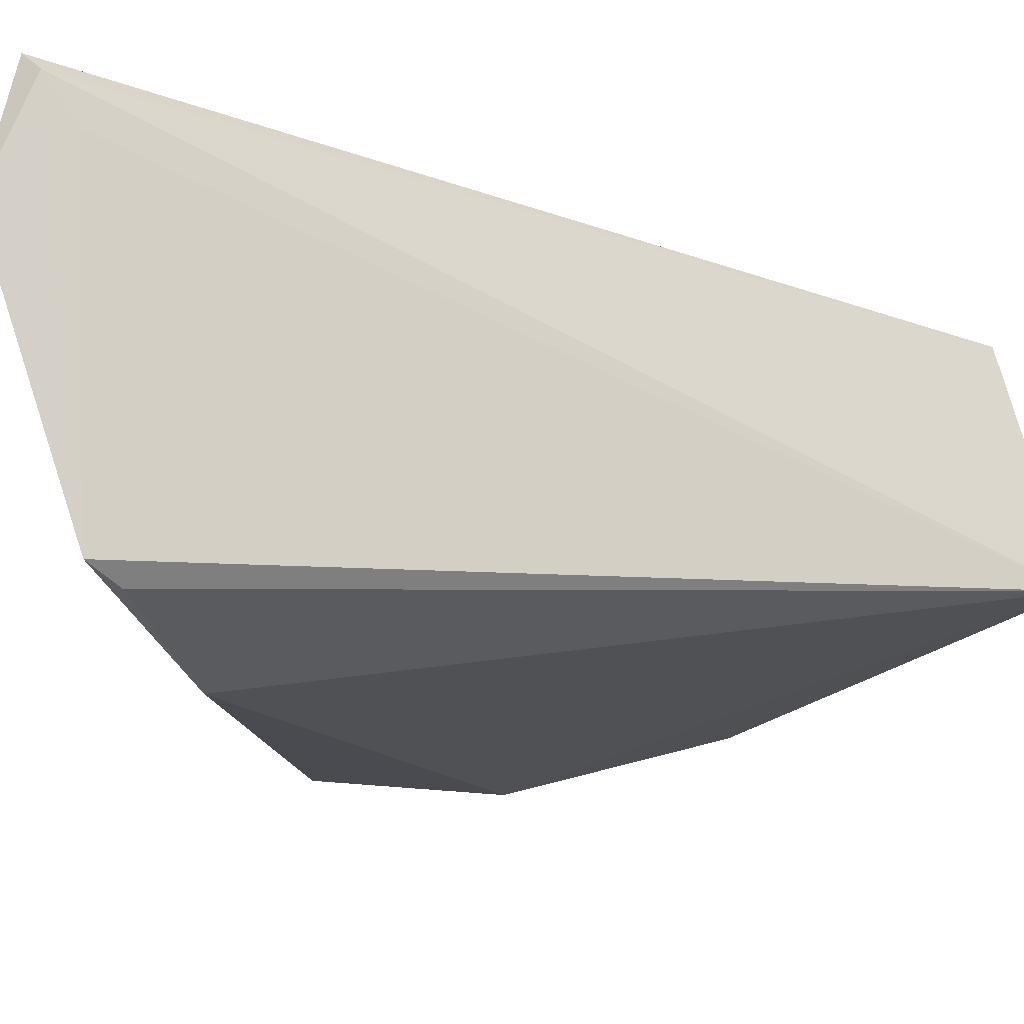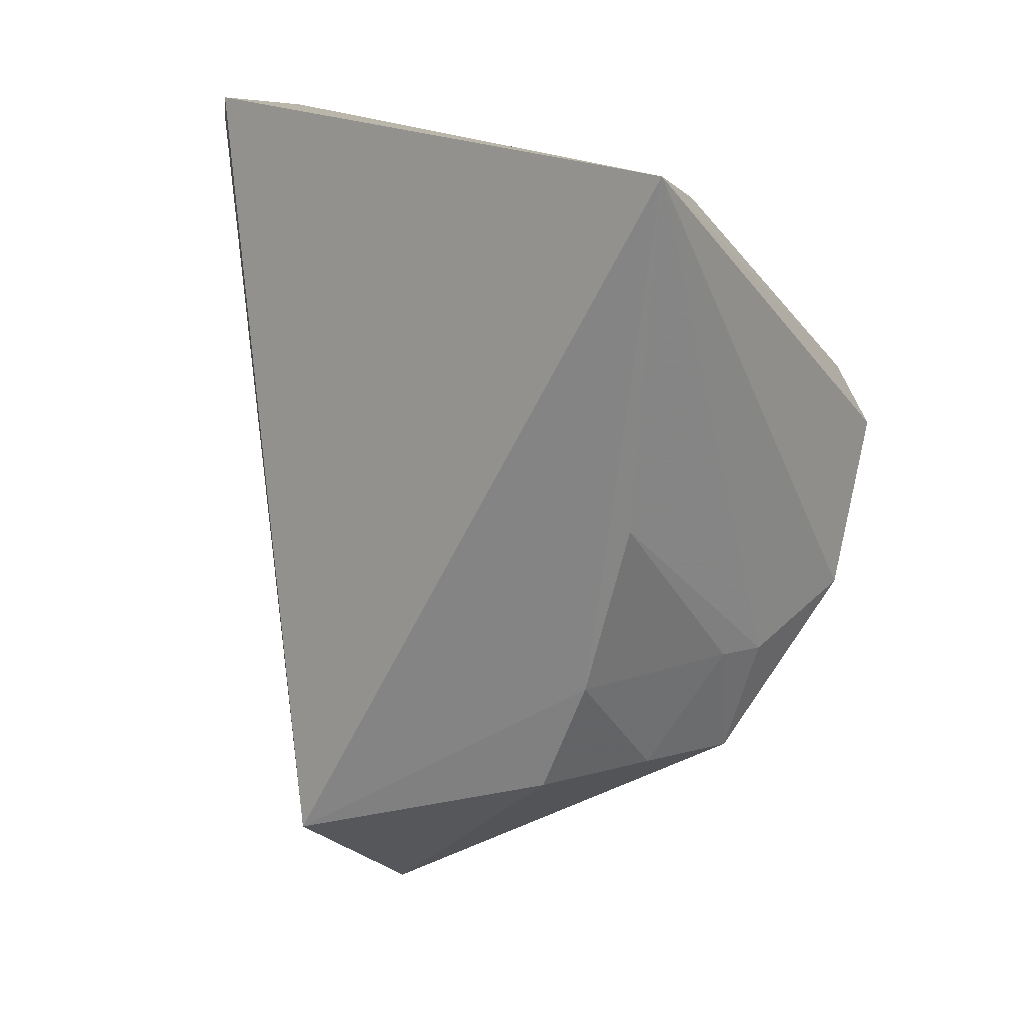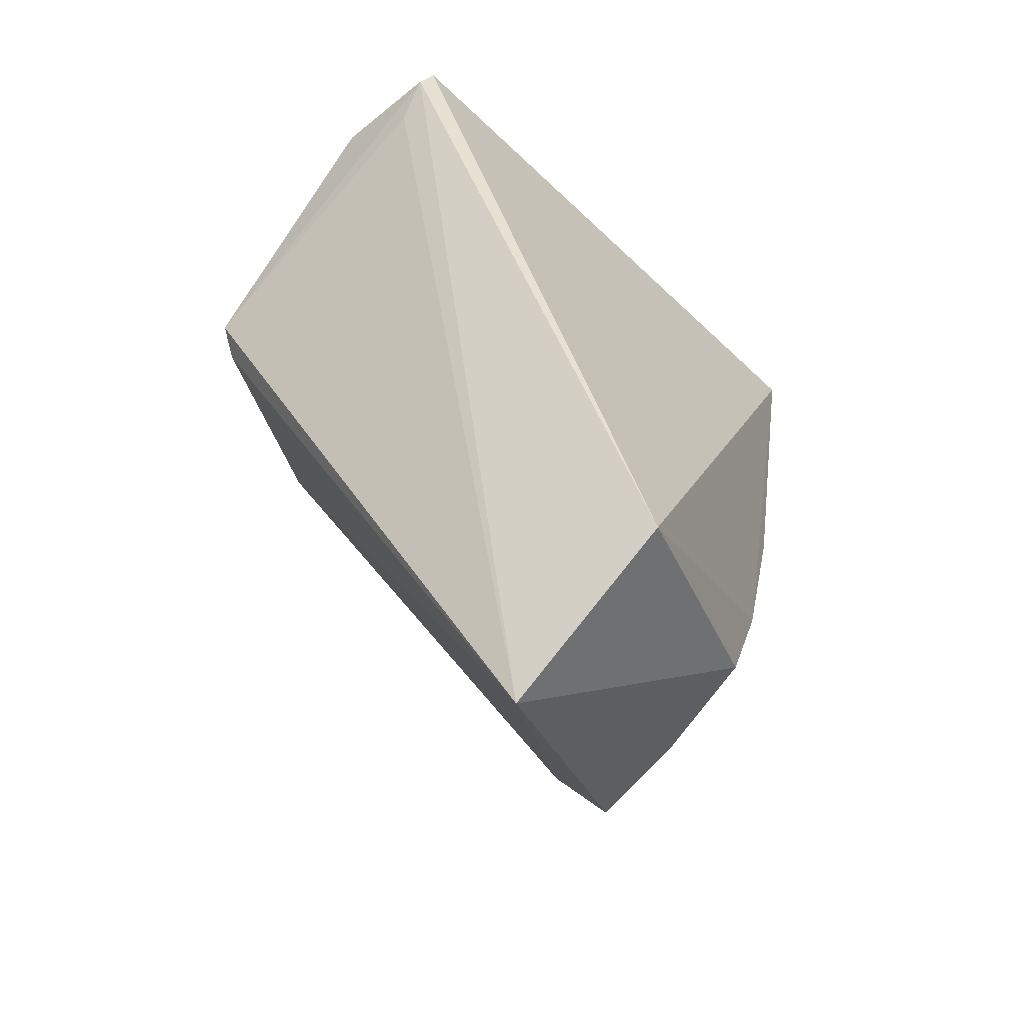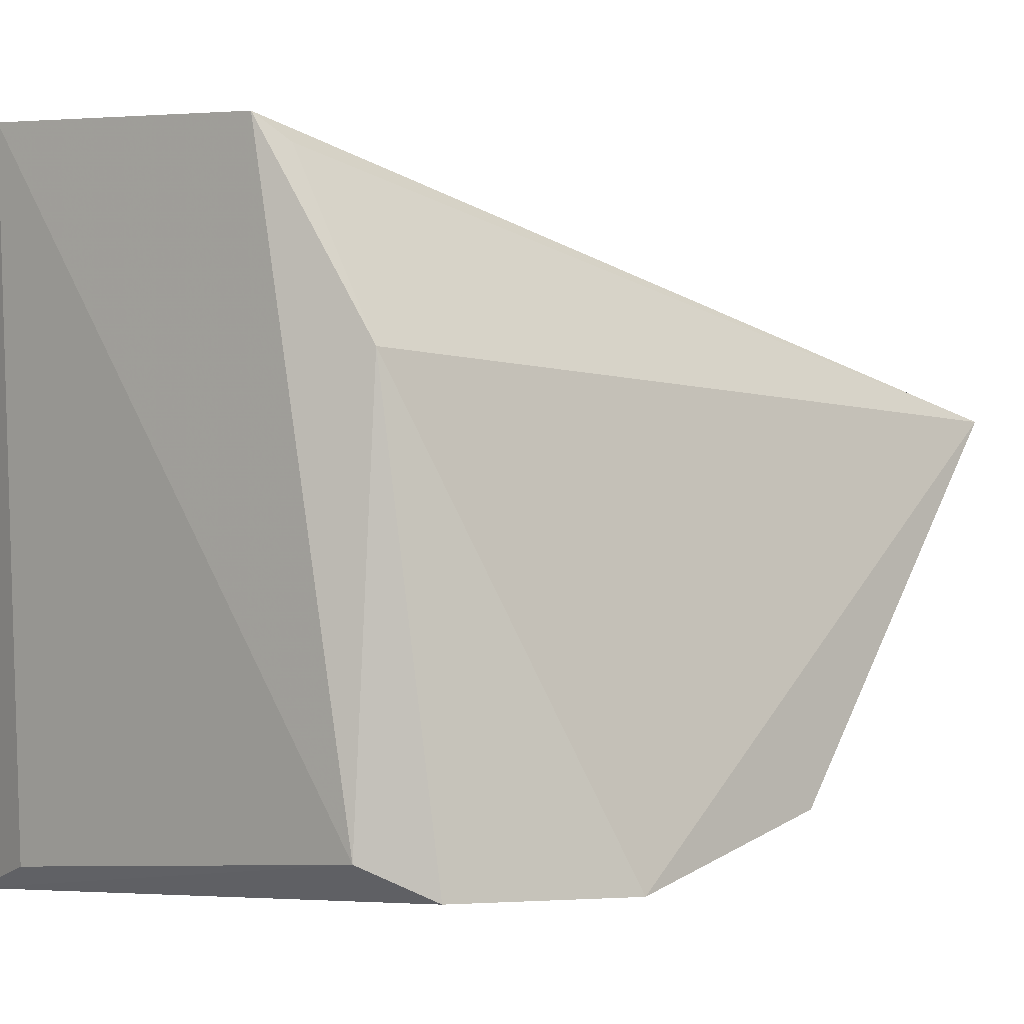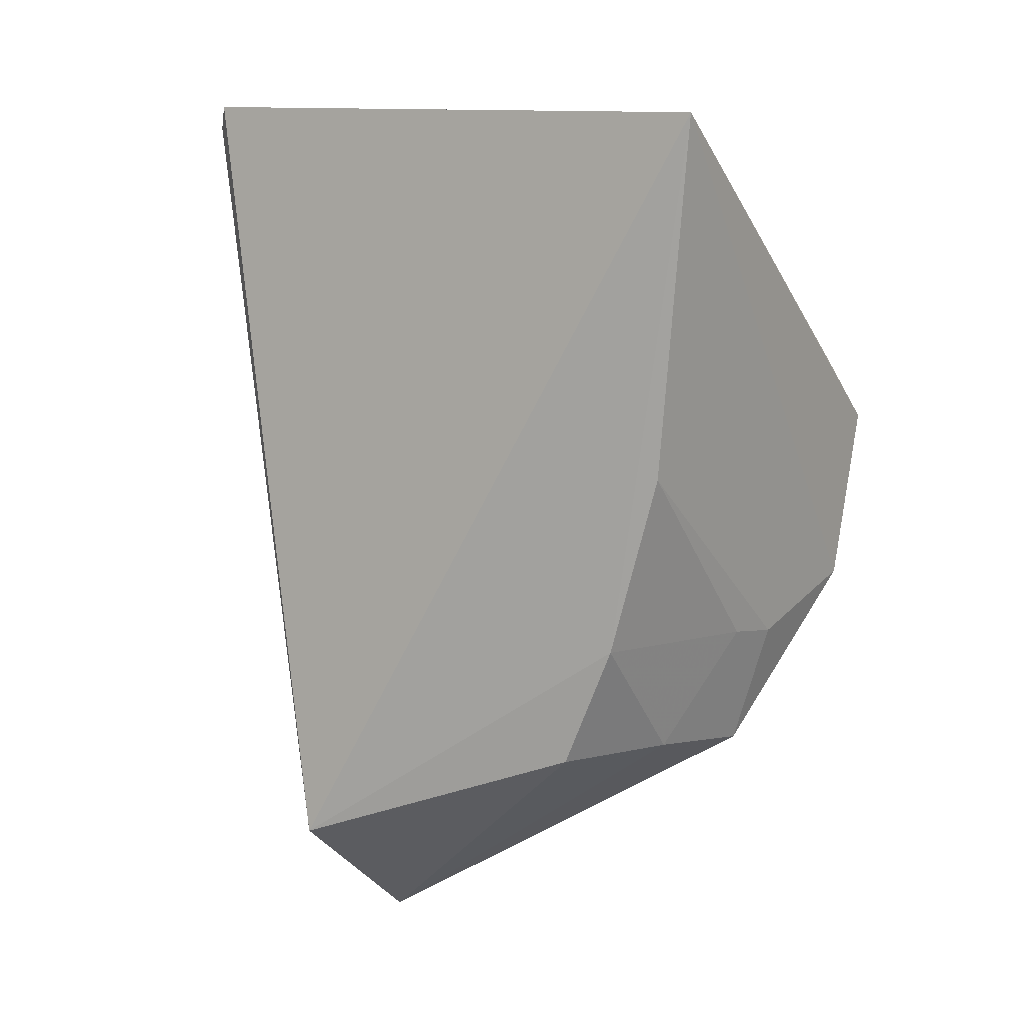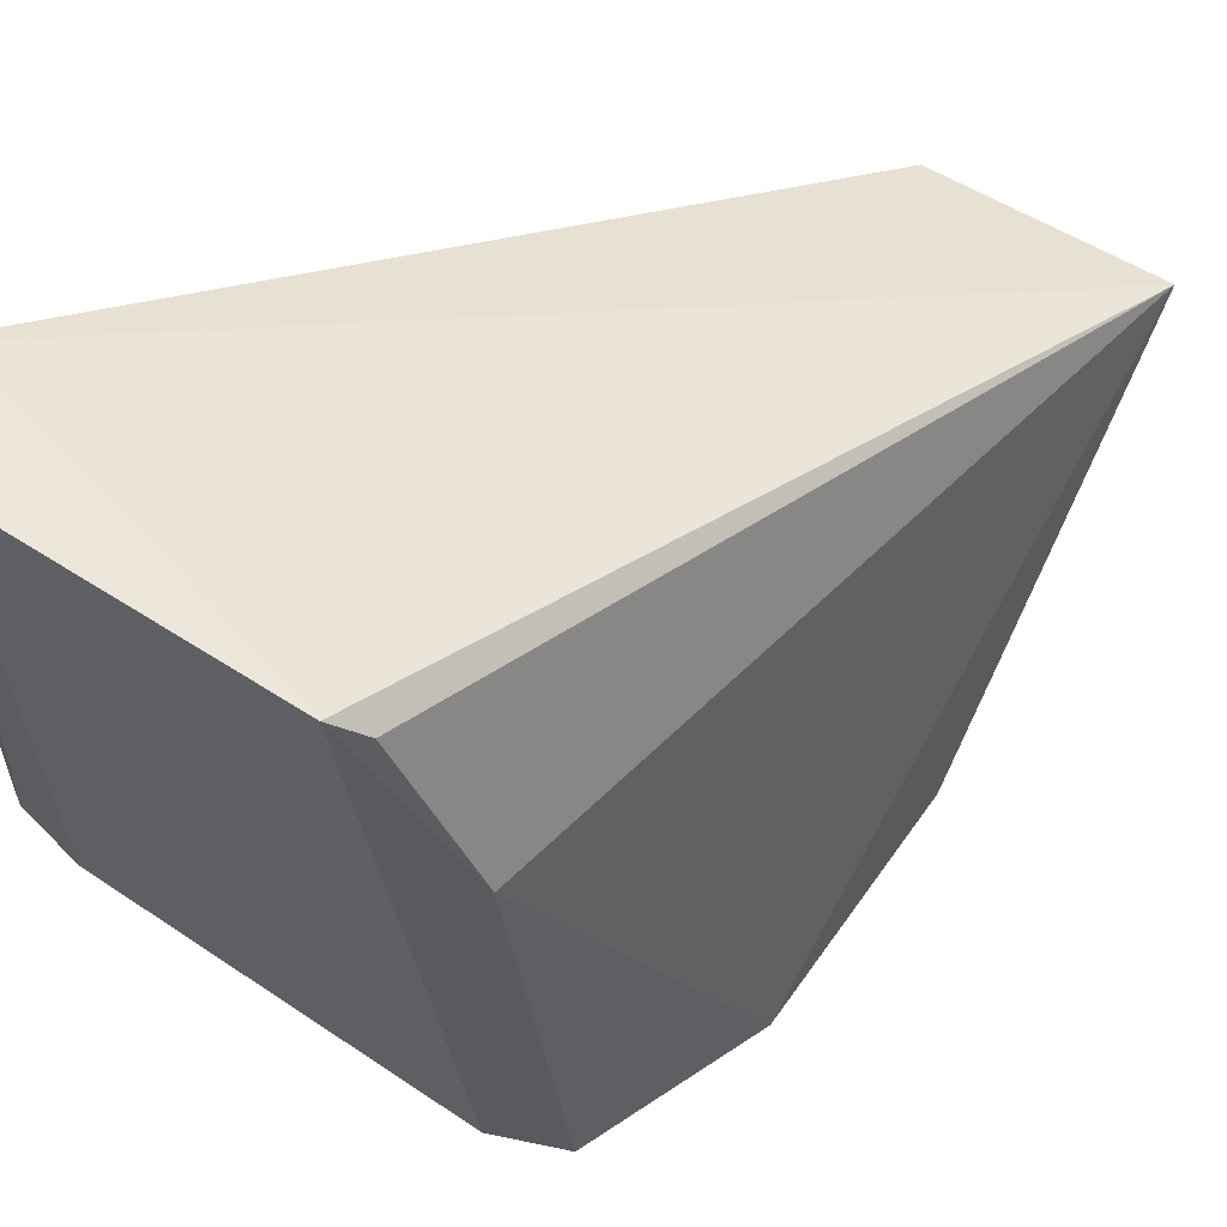
<metadata>
{"format":"obj","ext":"obj","renderer":"f3d","projection":"perspective","resolution":1024,"background":"white","views":[{"elev":75.5,"azim":-68.0,"up":"+Z"},{"elev":17.7,"azim":127.5,"up":"+Y"},{"elev":-51.9,"azim":38.4,"up":"+Y"},{"elev":-5.5,"azim":-102.8,"up":"+Z"},{"elev":8.5,"azim":122.0,"up":"+Y"},{"elev":53.4,"azim":-108.1,"up":"+Z"}]}
</metadata>
<code>
v 0.01233 -0.01976 0.01311
v 0.01525 -0.03521 0.008615
v 0.01395 -0.01975 5.161e-05
v 0.005205 -0.02639 6.602e-05
v 0.005432 -0.02403 0.01183
v 0.01099 -0.03329 0.002046
v 0.01254 -0.01929 0.01288
v 0.01177 -0.03788 0.008638
v 0.005641 -0.02508 0.0006655
v 0.01346 -0.03326 0.003105
v 0.006323 -0.02992 0.0001071
v 0.009981 -0.01969 0.01297
v 0.005551 -0.0234 0.01232
v 0.01345 -0.02706 0.0009617
v 0.008712 -0.03352 0.001457
v 0.004838 -0.02527 0.008579
v 0.01225 -0.0204 0.0004718
v 0.01172 -0.02065 0.01294
v 0.01344 -0.03077 0.002038
v 0.00869 -0.03096 0.0006509
v 0.009819 -0.03083 0.0008773
f 7 1 2
f 7 2 3
f 8 2 1
f 9 3 4
f 10 8 6
f 10 2 8
f 11 4 3
f 12 1 7
f 12 7 3
f 13 5 8
f 13 1 12
f 13 12 9
f 15 6 8
f 15 8 11
f 16 11 8
f 16 8 5
f 16 4 11
f 16 5 13
f 16 13 9
f 16 9 4
f 17 12 3
f 17 3 9
f 17 9 12
f 18 13 8
f 18 8 1
f 18 1 13
f 19 10 6
f 19 2 10
f 19 14 3
f 19 3 2
f 20 11 3
f 20 3 14
f 20 15 11
f 21 6 15
f 21 15 20
f 21 19 6
f 21 20 14
f 21 14 19

</code>
